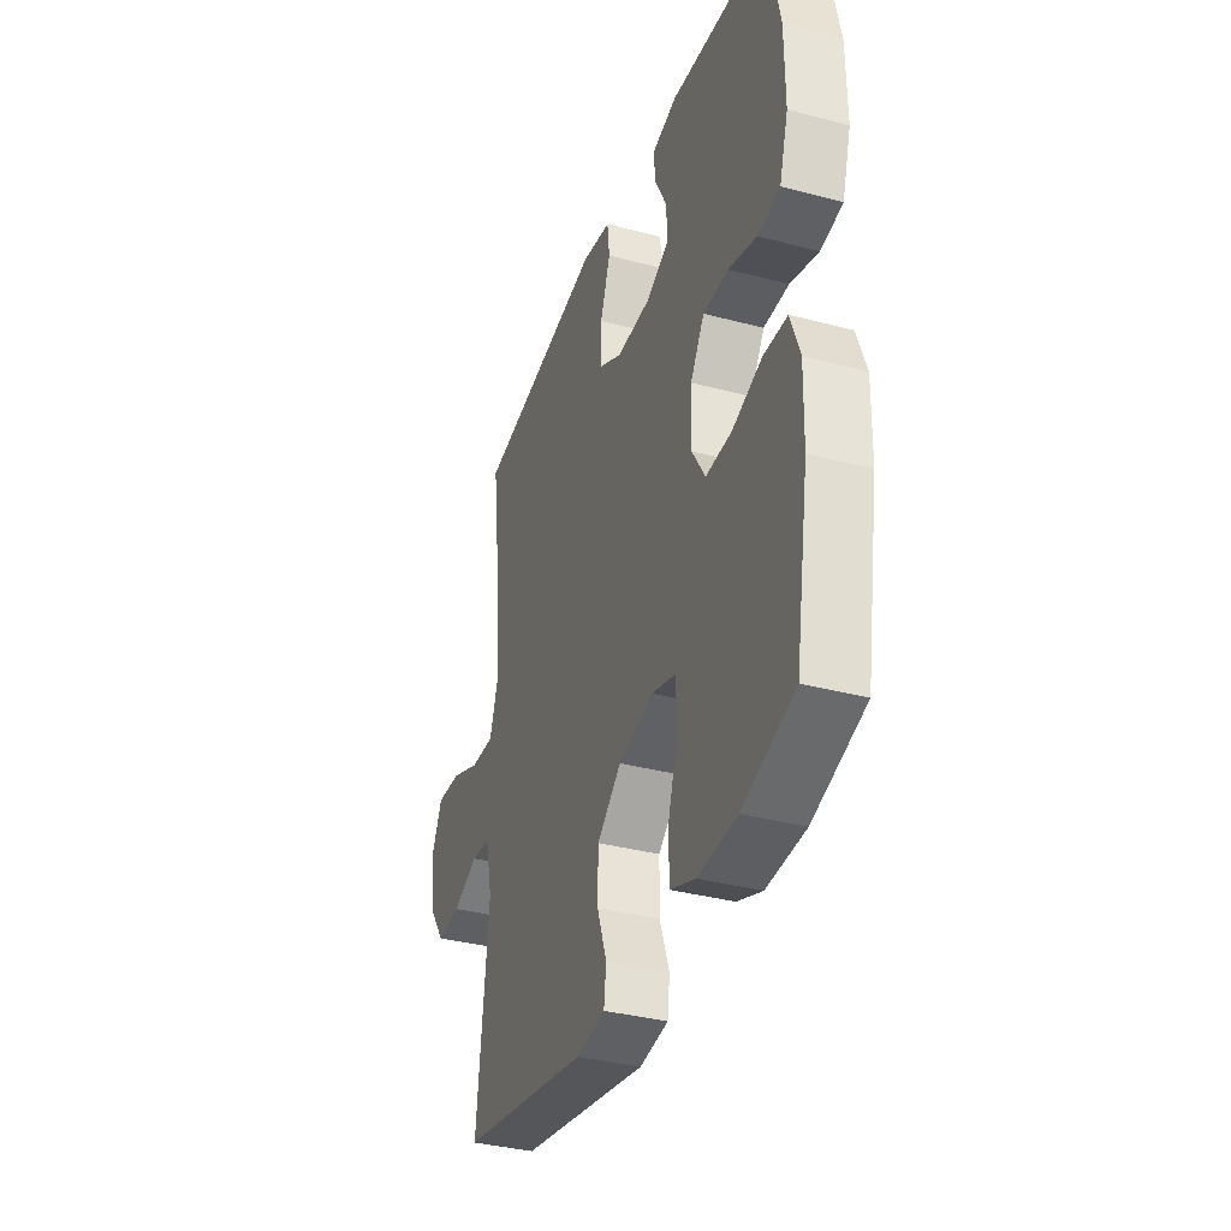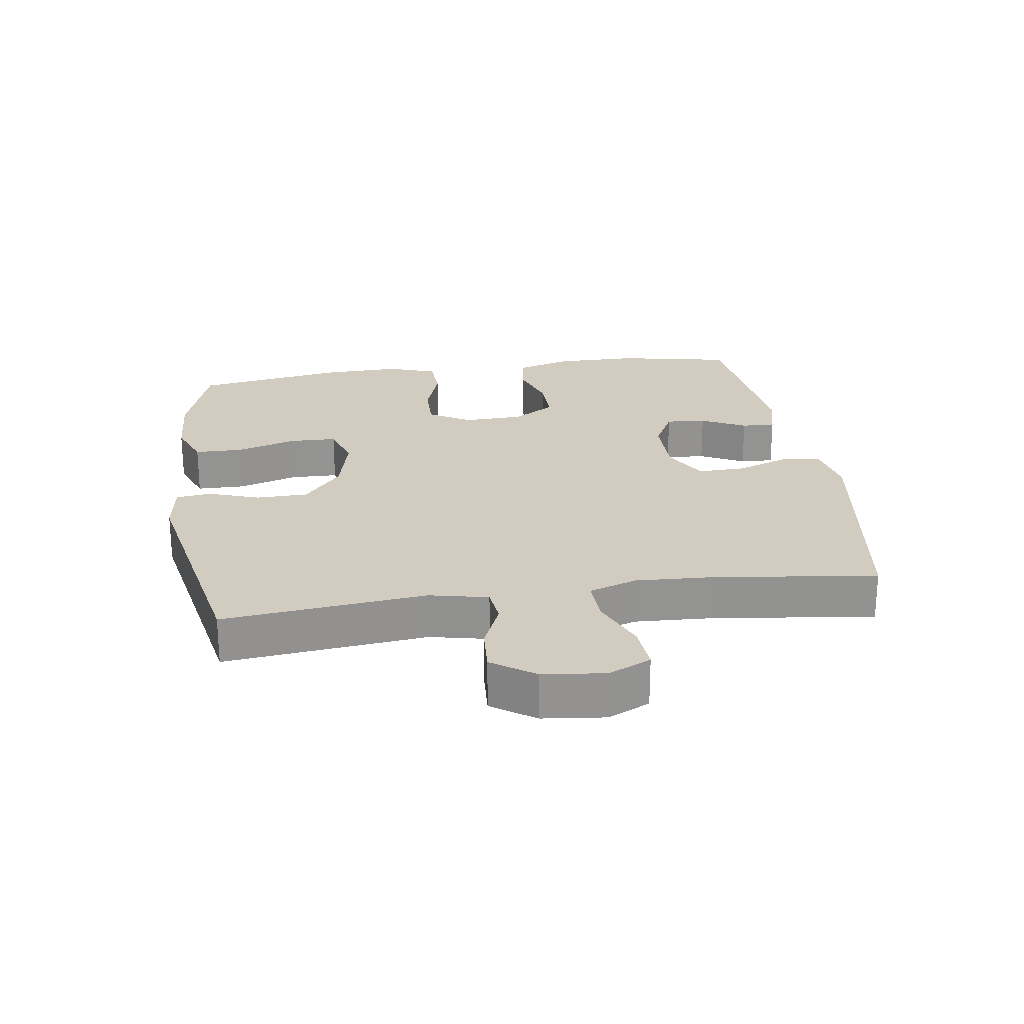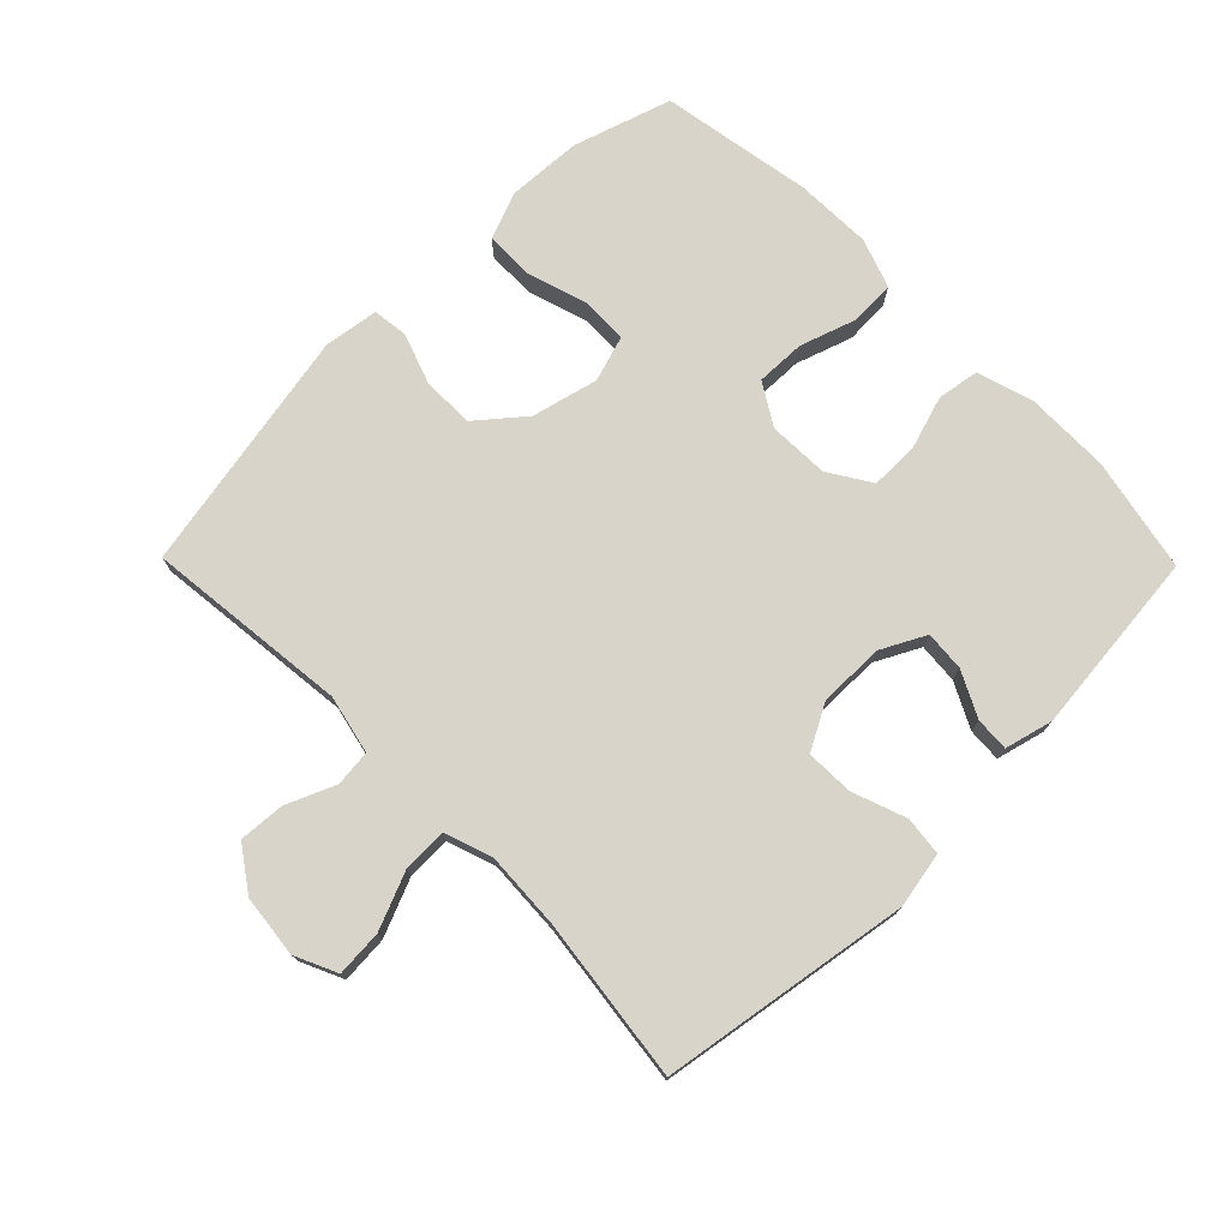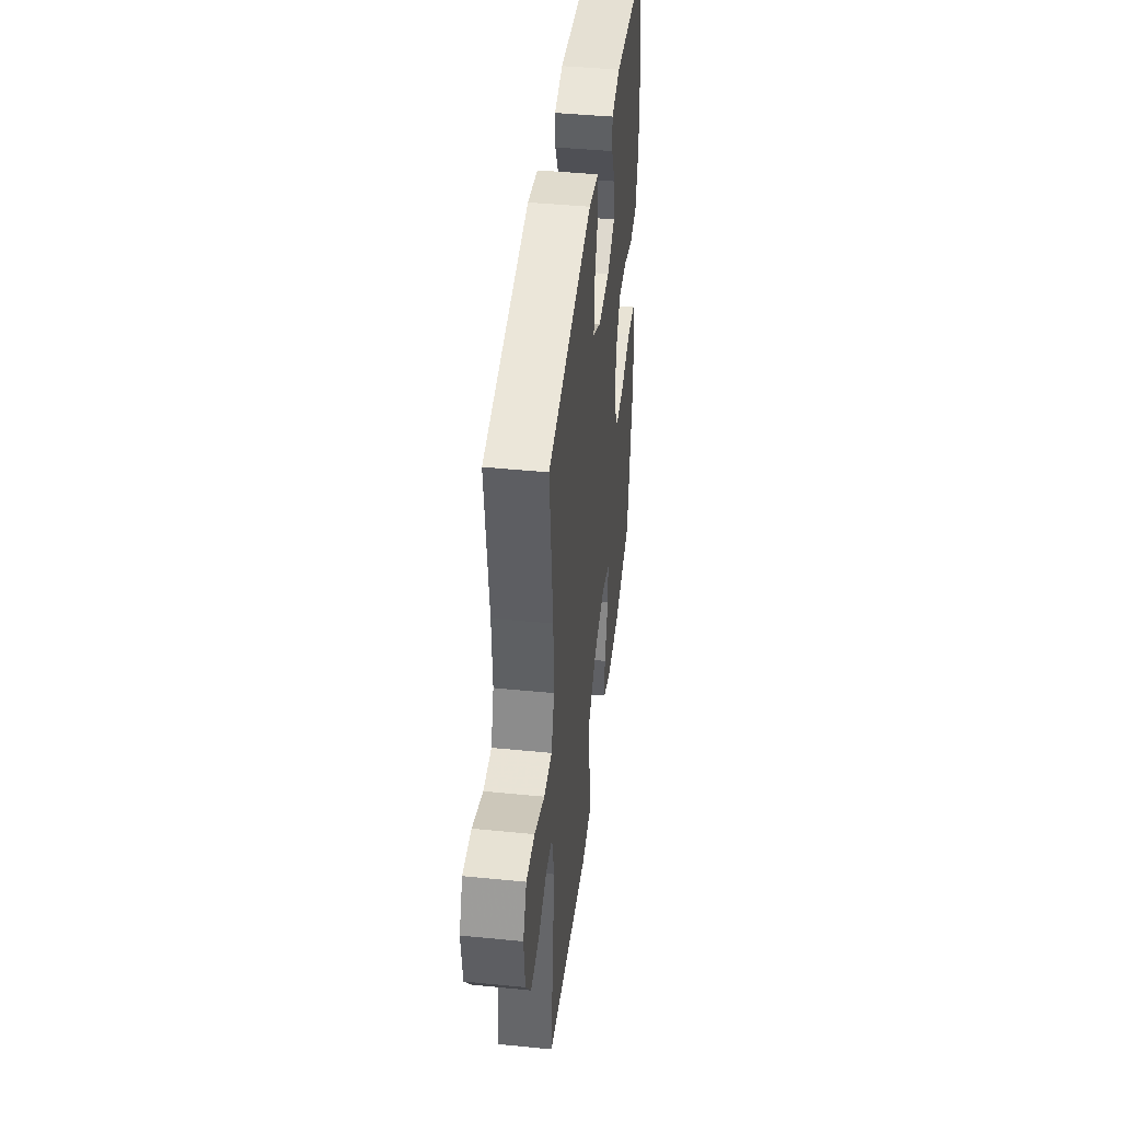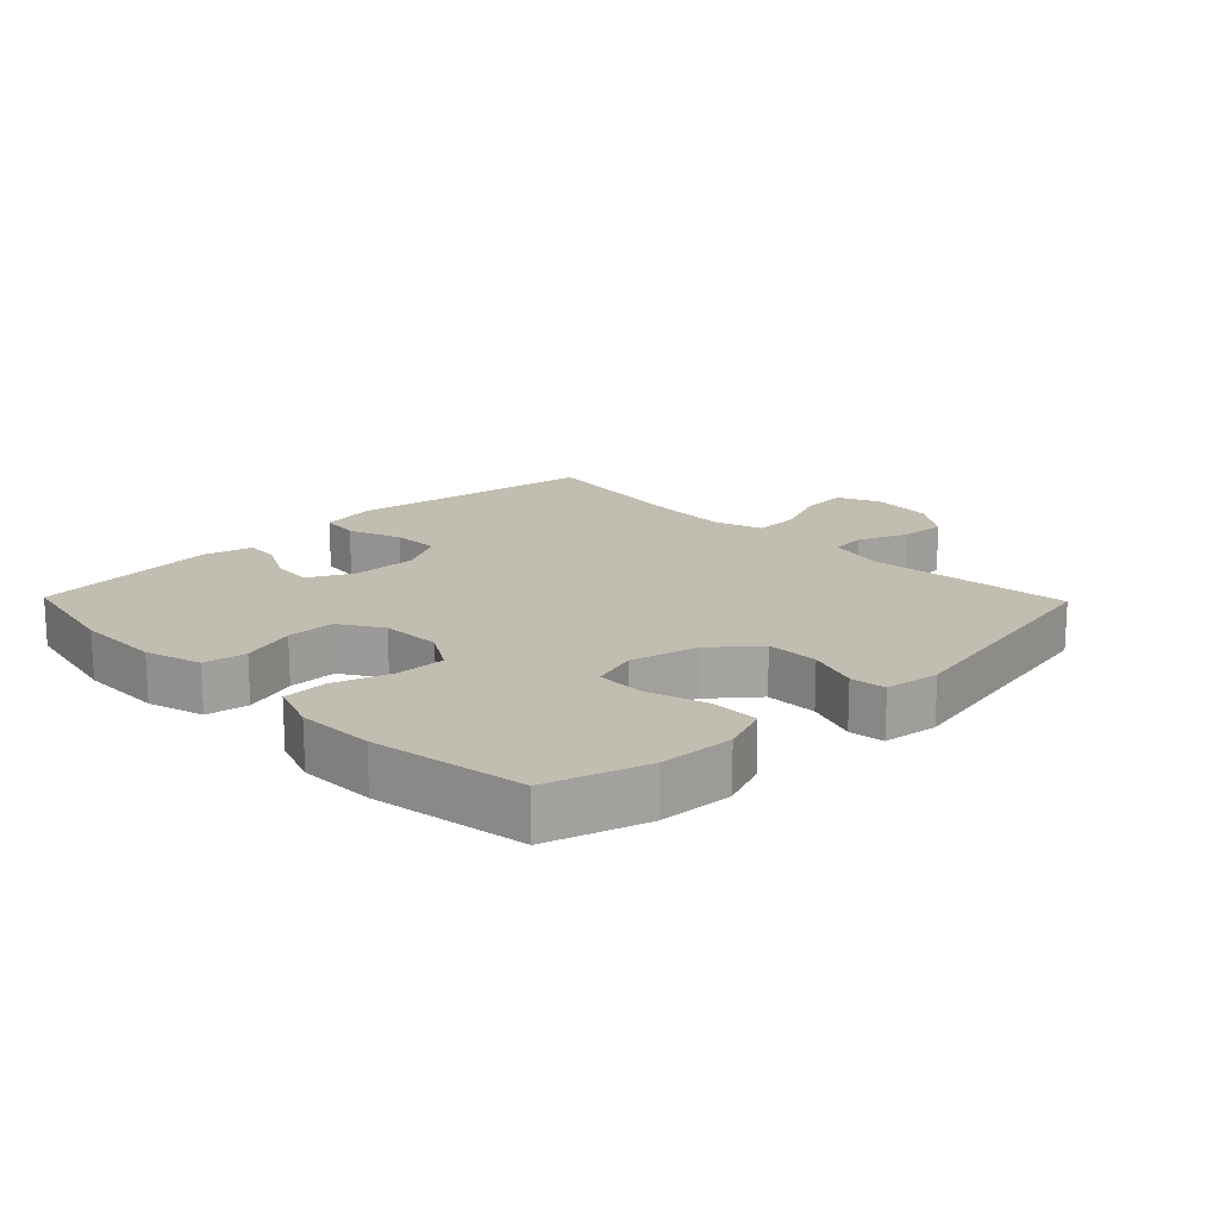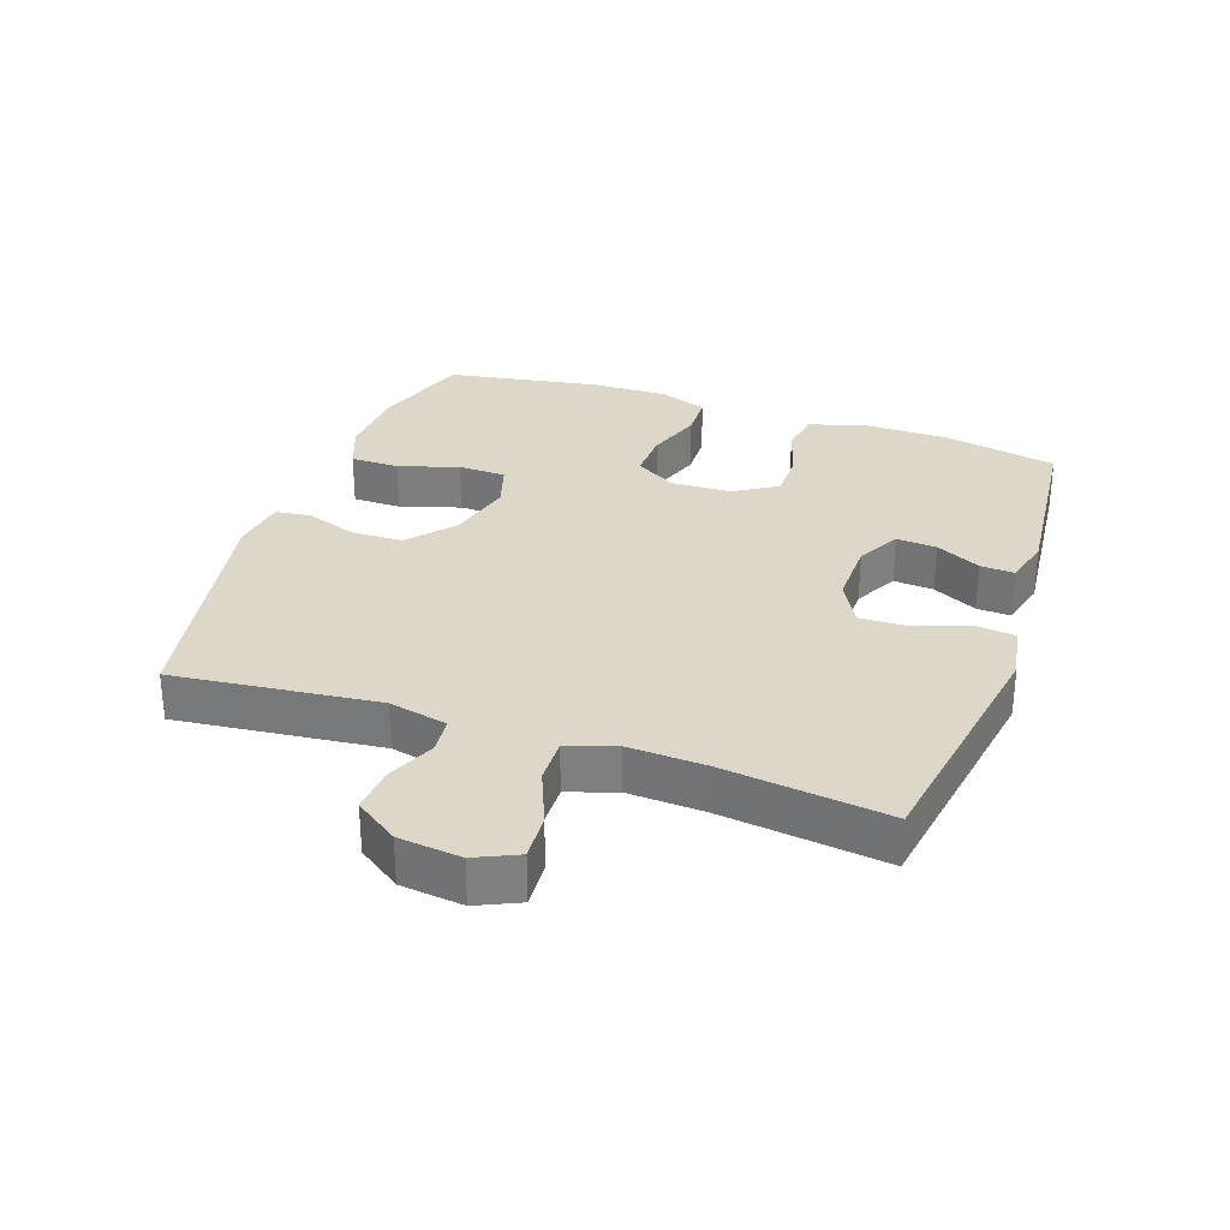
<metadata>
{"format":"obj","ext":"obj","renderer":"f3d","projection":"perspective","resolution":1024,"background":"white","views":[{"elev":-35.9,"azim":70.8,"up":"+Z"},{"elev":23.8,"azim":-98.5,"up":"+Y"},{"elev":74.9,"azim":-44.5,"up":"+Y"},{"elev":43.5,"azim":-83.3,"up":"+Z"},{"elev":17.0,"azim":135.8,"up":"+Y"},{"elev":30.3,"azim":-70.8,"up":"+Y"}]}
</metadata>
<code>
v -0.5 0.07 0.5
v -0.117 0.07 0.561
v -0.031 0.07 0.545
v -0.024 0.07 0.485
v -0.054 0.07 0.402
v -0.056 0.07 0.329
v 0.014 0.07 0.291
v 0.115 0.07 0.292
v 0.183 0.07 0.327
v 0.178 0.07 0.389
v 0.143 0.07 0.458
v 0.14 0.07 0.51
v 0.214 0.07 0.529
v 0.5 0.07 0.5
v 0.536 0.07 0.324
v 0.537 0.07 0.194
v 0.511 0.07 0.108
v 0.446 0.07 0.097
v 0.363 0.07 0.123
v 0.289 0.07 0.123
v 0.248 0.07 0.058
v 0.245 0.07 -0.035
v 0.284 0.07 -0.099
v 0.36 0.07 -0.097
v 0.447 0.07 -0.068
v 0.516 0.07 -0.071
v 0.543 0.07 -0.147
v 0.54 0.07 -0.265
v 0.5 0.07 -0.5
v 0.348 0.07 -0.548
v 0.234 0.07 -0.554
v 0.161 0.07 -0.526
v 0.16 0.07 -0.451
v 0.189 0.07 -0.358
v 0.187 0.07 -0.285
v 0.116 0.07 -0.263
v 0.014 0.07 -0.288
v -0.057 0.07 -0.347
v -0.058 0.07 -0.427
v -0.03 0.07 -0.506
v -0.037 0.07 -0.56
v -0.121 0.07 -0.572
v -0.5 0.07 -0.5
v -0.466 0.07 -0.187
v -0.486 0.07 -0.097
v -0.542 0.07 -0.091
v -0.617 0.07 -0.123
v -0.688 0.07 -0.128
v -0.734 0.07 -0.062
v -0.745 0.07 0.034
v -0.715 0.07 0.099
v -0.643 0.07 0.094
v -0.556 0.07 0.058
v -0.487 0.07 0.056
v -0.462 0.07 0.13
v -0.468 0.07 0.248
v -0.5 0 0.5
v -0.117 0 0.561
v -0.031 0 0.545
v -0.024 0 0.485
v -0.054 0 0.402
v -0.056 0 0.329
v 0.014 0 0.291
v 0.115 0 0.292
v 0.183 0 0.327
v 0.178 0 0.389
v 0.143 0 0.458
v 0.14 0 0.51
v 0.214 0 0.529
v 0.5 0 0.5
v 0.536 0 0.324
v 0.537 0 0.194
v 0.511 0 0.108
v 0.446 0 0.097
v 0.363 0 0.123
v 0.289 0 0.123
v 0.248 0 0.058
v 0.245 0 -0.035
v 0.284 0 -0.099
v 0.36 0 -0.097
v 0.447 0 -0.068
v 0.516 0 -0.071
v 0.543 0 -0.147
v 0.54 0 -0.265
v 0.5 0 -0.5
v 0.348 0 -0.548
v 0.234 0 -0.554
v 0.161 0 -0.526
v 0.16 0 -0.451
v 0.189 0 -0.358
v 0.187 0 -0.285
v 0.116 0 -0.263
v 0.014 0 -0.288
v -0.057 0 -0.347
v -0.058 0 -0.427
v -0.03 0 -0.506
v -0.037 0 -0.56
v -0.121 0 -0.572
v -0.5 0 -0.5
v -0.466 0 -0.187
v -0.486 0 -0.097
v -0.542 0 -0.091
v -0.617 0 -0.123
v -0.688 0 -0.128
v -0.734 0 -0.062
v -0.745 0 0.034
v -0.715 0 0.099
v -0.643 0 0.094
v -0.556 0 0.058
v -0.487 0 0.056
v -0.462 0 0.13
v -0.468 0 0.248
f 50 51 52 53
f 50 53 54
f 49 50 54
f 46 47 48 49
f 45 46 49 54
f 44 45 54 55
f 42 43 44
f 39 40 41 42
f 38 39 42 44
f 37 38 44 55
f 31 32 33 34
f 31 34 35
f 30 31 35
f 29 30 35
f 28 29 35
f 27 28 35 36
f 24 25 26 27
f 23 24 27 36
f 16 17 18 19
f 16 19 20
f 15 16 20
f 14 15 20
f 13 14 20 21
f 10 11 12 13
f 9 10 13 21
f 2 3 4 5
f 56 1 2 5
f 56 5 6
f 55 56 6 7
f 37 55 7 8
f 22 23 36 37
f 21 22 37
f 8 9 21 37
f 109 108 107 106
f 110 109 106
f 110 106 105
f 105 104 103 102
f 110 105 102 101
f 111 110 101 100
f 100 99 98
f 98 97 96 95
f 100 98 95 94
f 111 100 94 93
f 90 89 88 87
f 91 90 87
f 91 87 86
f 91 86 85
f 91 85 84
f 92 91 84 83
f 83 82 81 80
f 92 83 80 79
f 75 74 73 72
f 76 75 72
f 76 72 71
f 76 71 70
f 77 76 70 69
f 69 68 67 66
f 77 69 66 65
f 61 60 59 58
f 61 58 57 112
f 62 61 112
f 63 62 112 111
f 64 63 111 93
f 93 92 79 78
f 93 78 77
f 93 77 65 64
f 1 57 58 2
f 2 58 59 3
f 3 59 60 4
f 4 60 61 5
f 5 61 62 6
f 6 62 63 7
f 7 63 64 8
f 8 64 65 9
f 9 65 66 10
f 10 66 67 11
f 11 67 68 12
f 12 68 69 13
f 13 69 70 14
f 14 70 71 15
f 15 71 72 16
f 16 72 73 17
f 17 73 74 18
f 18 74 75 19
f 19 75 76 20
f 20 76 77 21
f 21 77 78 22
f 22 78 79 23
f 23 79 80 24
f 24 80 81 25
f 25 81 82 26
f 26 82 83 27
f 27 83 84 28
f 28 84 85 29
f 29 85 86 30
f 30 86 87 31
f 31 87 88 32
f 32 88 89 33
f 33 89 90 34
f 34 90 91 35
f 35 91 92 36
f 36 92 93 37
f 37 93 94 38
f 38 94 95 39
f 39 95 96 40
f 40 96 97 41
f 41 97 98 42
f 42 98 99 43
f 43 99 100 44
f 44 100 101 45
f 45 101 102 46
f 46 102 103 47
f 47 103 104 48
f 48 104 105 49
f 49 105 106 50
f 50 106 107 51
f 51 107 108 52
f 52 108 109 53
f 53 109 110 54
f 54 110 111 55
f 55 111 112 56
f 56 112 57 1

</code>
